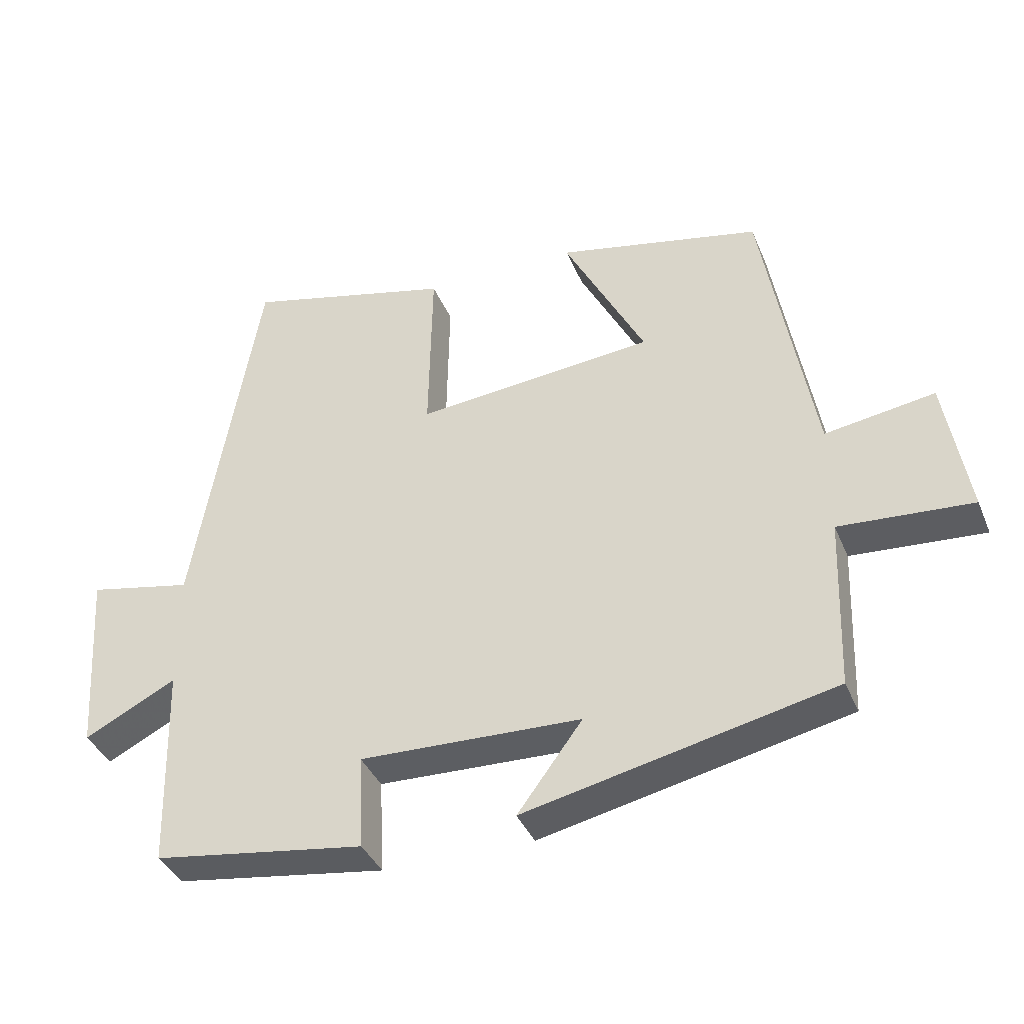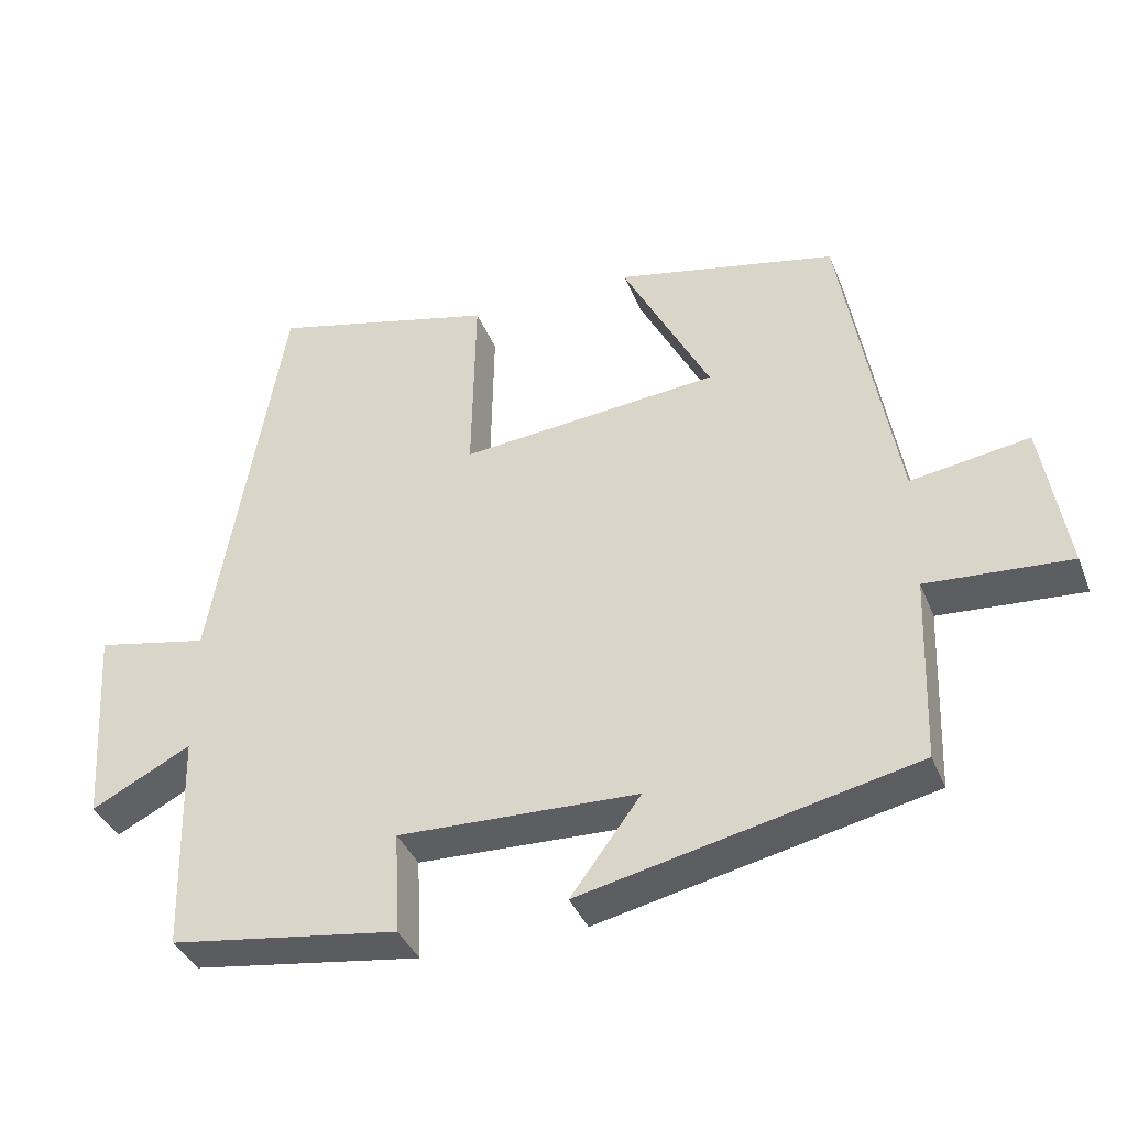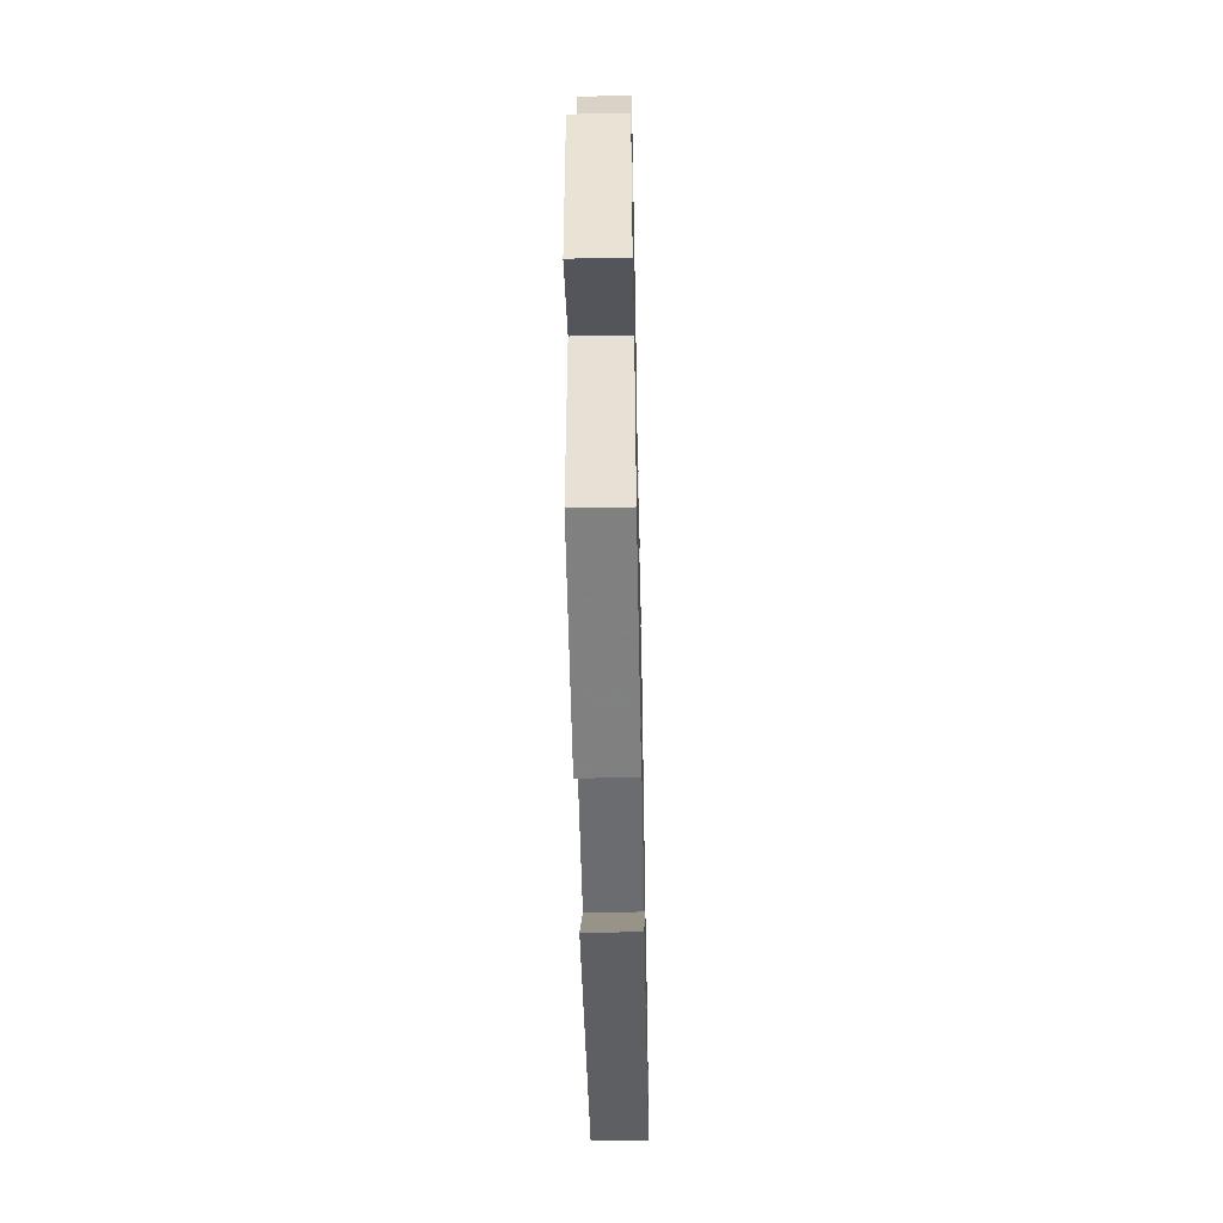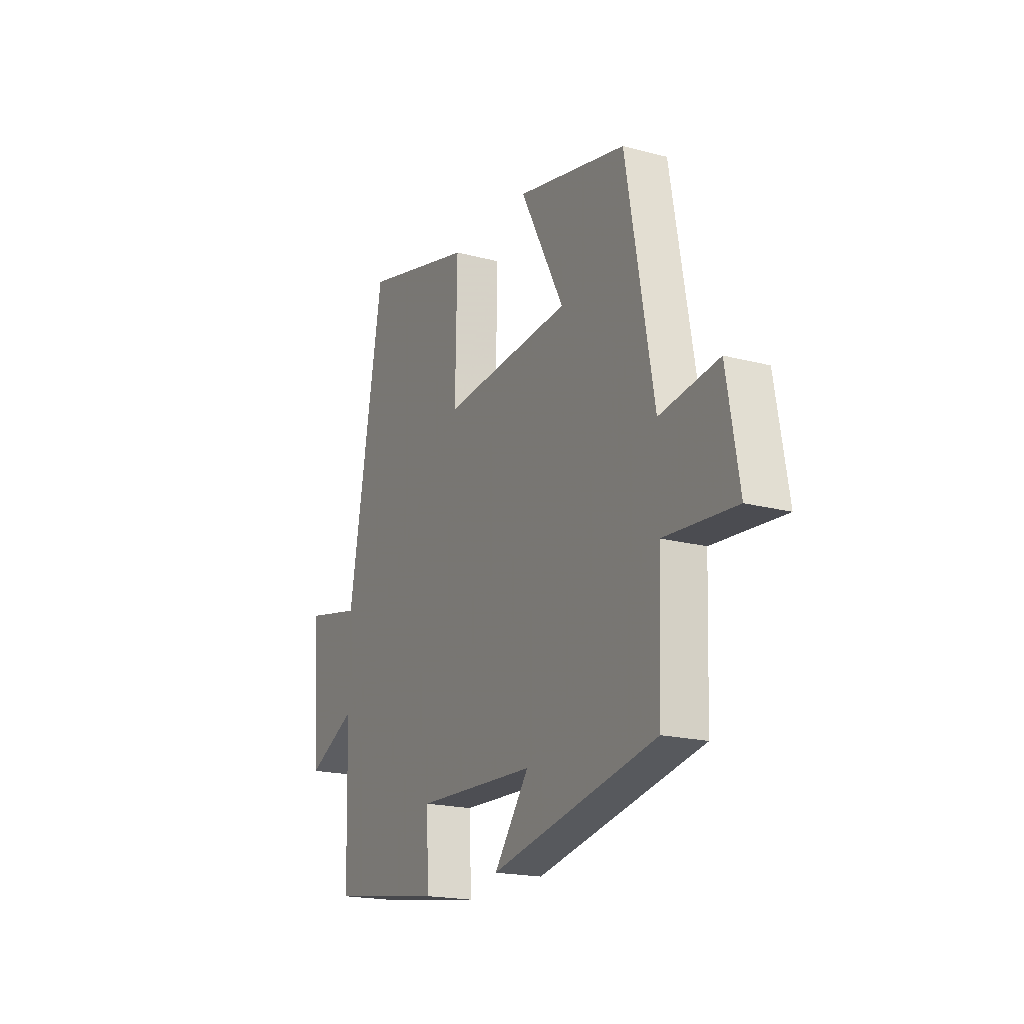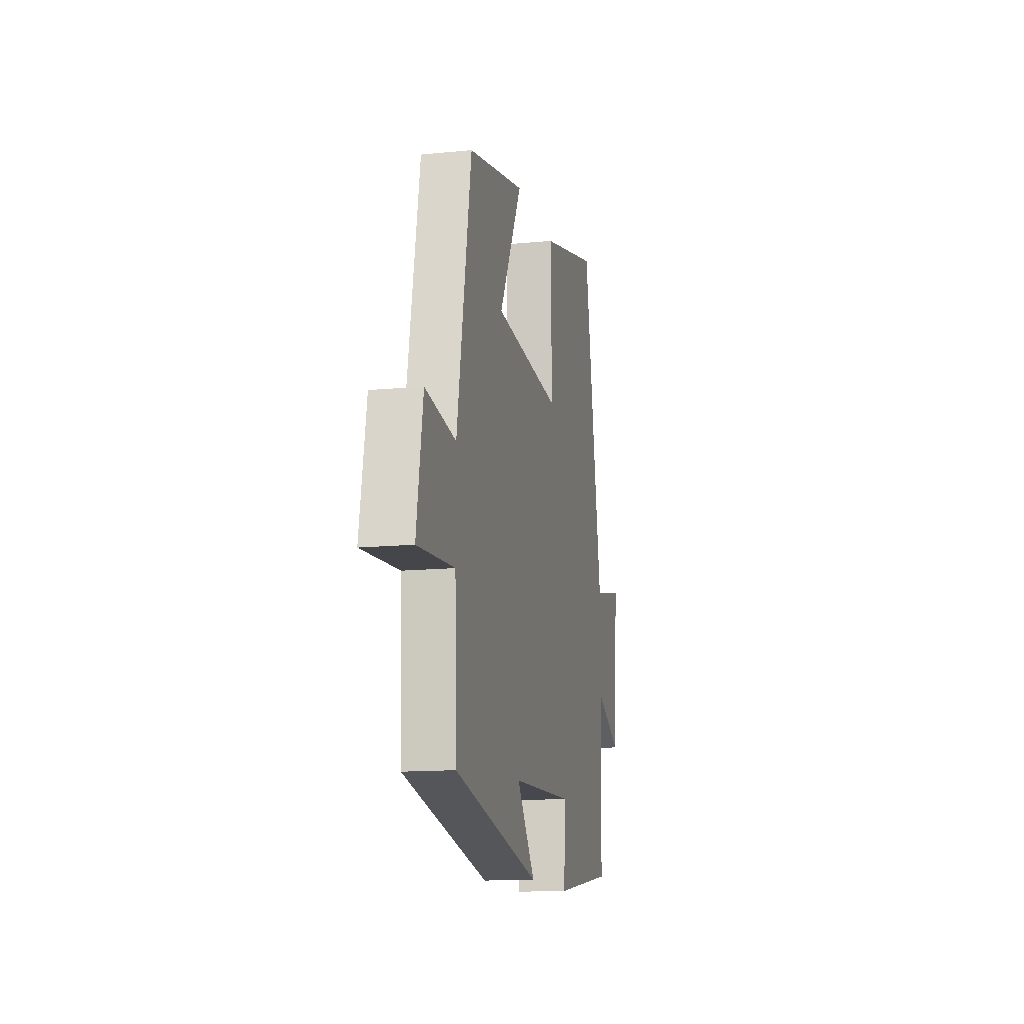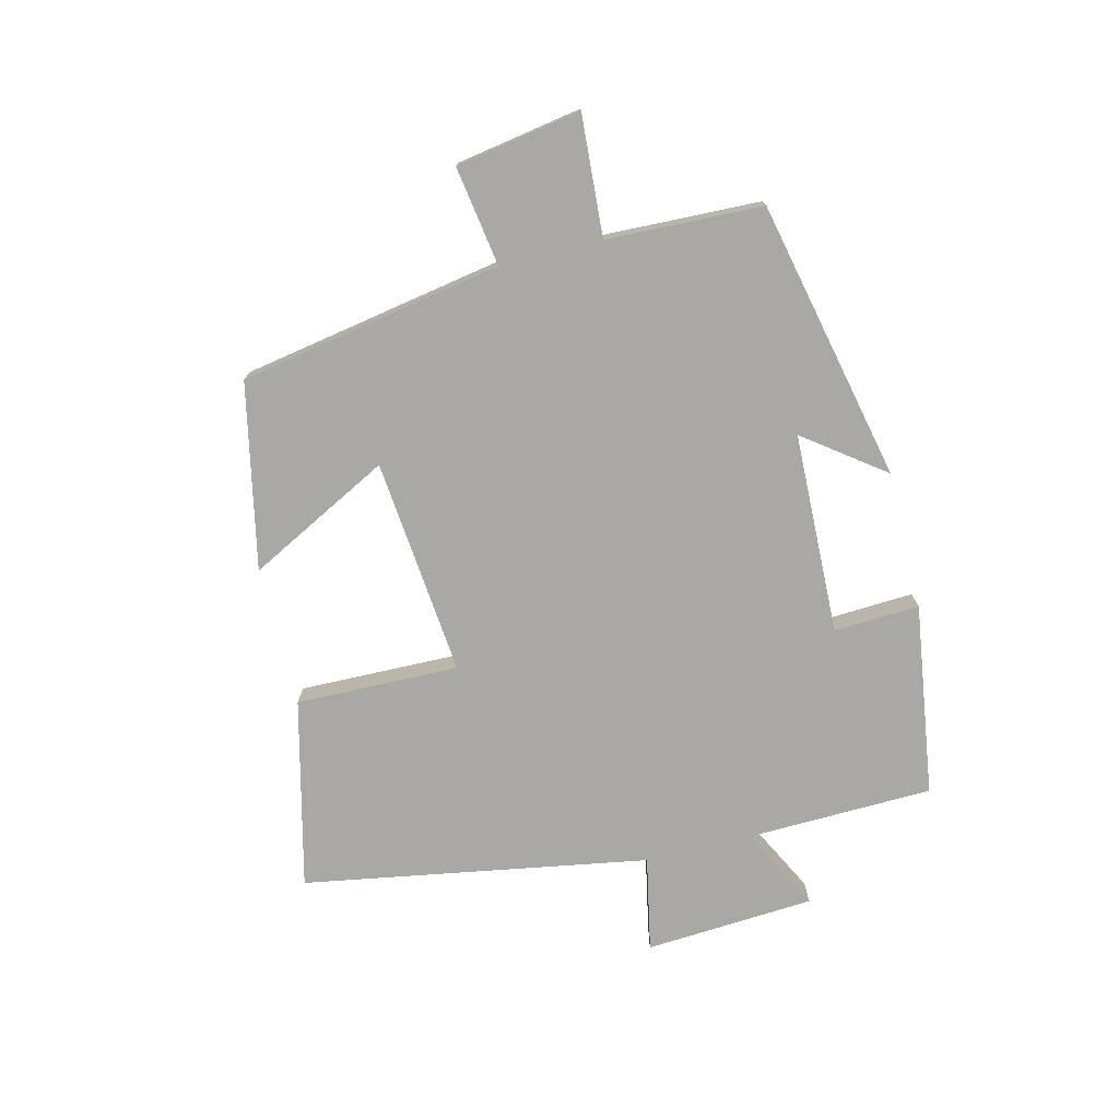
<metadata>
{"format":"obj","ext":"obj","renderer":"f3d","projection":"perspective","resolution":1024,"background":"white","views":[{"elev":-38.2,"azim":21.1,"up":"+Z"},{"elev":-37.8,"azim":20.4,"up":"+Z"},{"elev":-52.0,"azim":-88.8,"up":"+Z"},{"elev":-18.9,"azim":63.1,"up":"+Z"},{"elev":-13.6,"azim":102.6,"up":"+Z"},{"elev":-75.1,"azim":103.9,"up":"+Y"}]}
</metadata>
<code>
v -0.492 0.07 -0.455
v -0.5 0.07 -0.156
v -0.635 0.07 -0.225
v -0.653 0.07 0.049
v -0.5 0.07 0.018
v -0.404 0.07 0.574
v -0.1 0.07 0.5
v -0.105 0.07 0.237
v 0.245 0.07 0.271
v 0.126 0.07 0.5
v 0.425 0.07 0.438
v 0.5 0.07 0.014
v 0.66 0.07 0.039
v 0.694 0.07 -0.163
v 0.5 0.07 -0.15
v 0.491 0.07 -0.401
v 0.04 0.07 -0.5
v 0.135 0.07 -0.372
v -0.189 0.07 -0.362
v -0.182 0.07 -0.5
v -0.492 0 -0.455
v -0.5 0 -0.156
v -0.635 0 -0.225
v -0.653 0 0.049
v -0.5 0 0.018
v -0.404 0 0.574
v -0.1 0 0.5
v -0.105 0 0.237
v 0.245 0 0.271
v 0.126 0 0.5
v 0.425 0 0.438
v 0.5 0 0.014
v 0.66 0 0.039
v 0.694 0 -0.163
v 0.5 0 -0.15
v 0.491 0 -0.401
v 0.04 0 -0.5
v 0.135 0 -0.372
v -0.189 0 -0.362
v -0.182 0 -0.5
f 19 20 1 2
f 18 19 2
f 15 16 17 18
f 15 18 2
f 12 13 14 15
f 12 15 2
f 9 10 11 12
f 8 9 12 2
f 5 6 7 8
f 5 8 2 3
f 3 4 5
f 22 21 40 39
f 22 39 38
f 38 37 36 35
f 22 38 35
f 35 34 33 32
f 22 35 32
f 32 31 30 29
f 22 32 29 28
f 28 27 26 25
f 23 22 28 25
f 25 24 23
f 1 21 22 2
f 2 22 23 3
f 3 23 24 4
f 4 24 25 5
f 5 25 26 6
f 6 26 27 7
f 7 27 28 8
f 8 28 29 9
f 9 29 30 10
f 10 30 31 11
f 11 31 32 12
f 12 32 33 13
f 13 33 34 14
f 14 34 35 15
f 15 35 36 16
f 16 36 37 17
f 17 37 38 18
f 18 38 39 19
f 19 39 40 20
f 20 40 21 1

</code>
